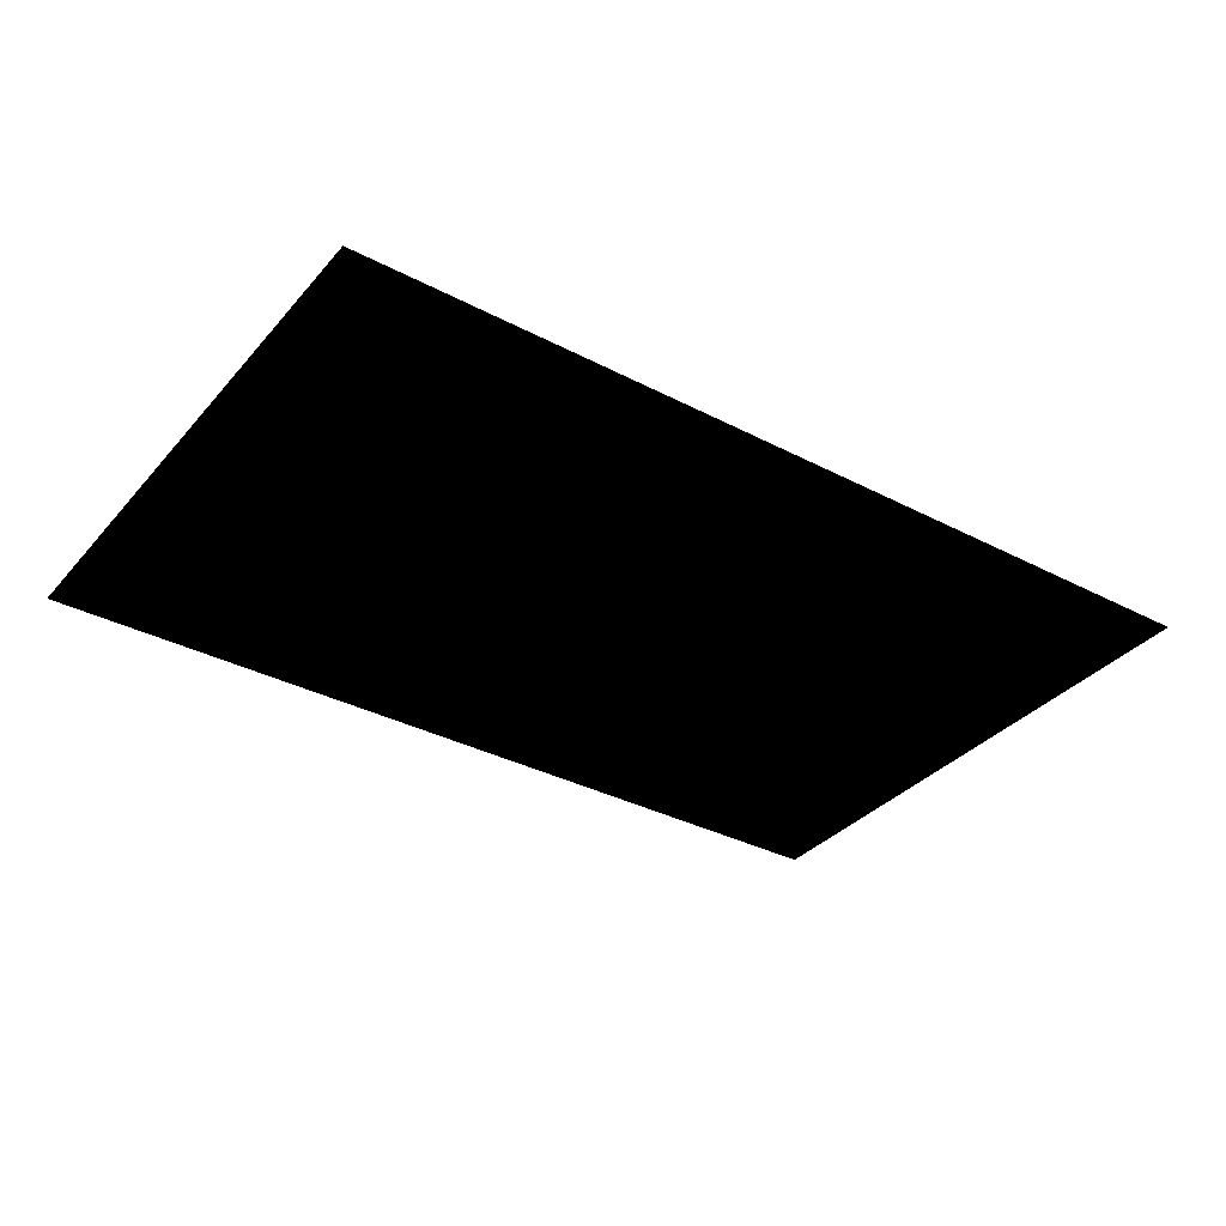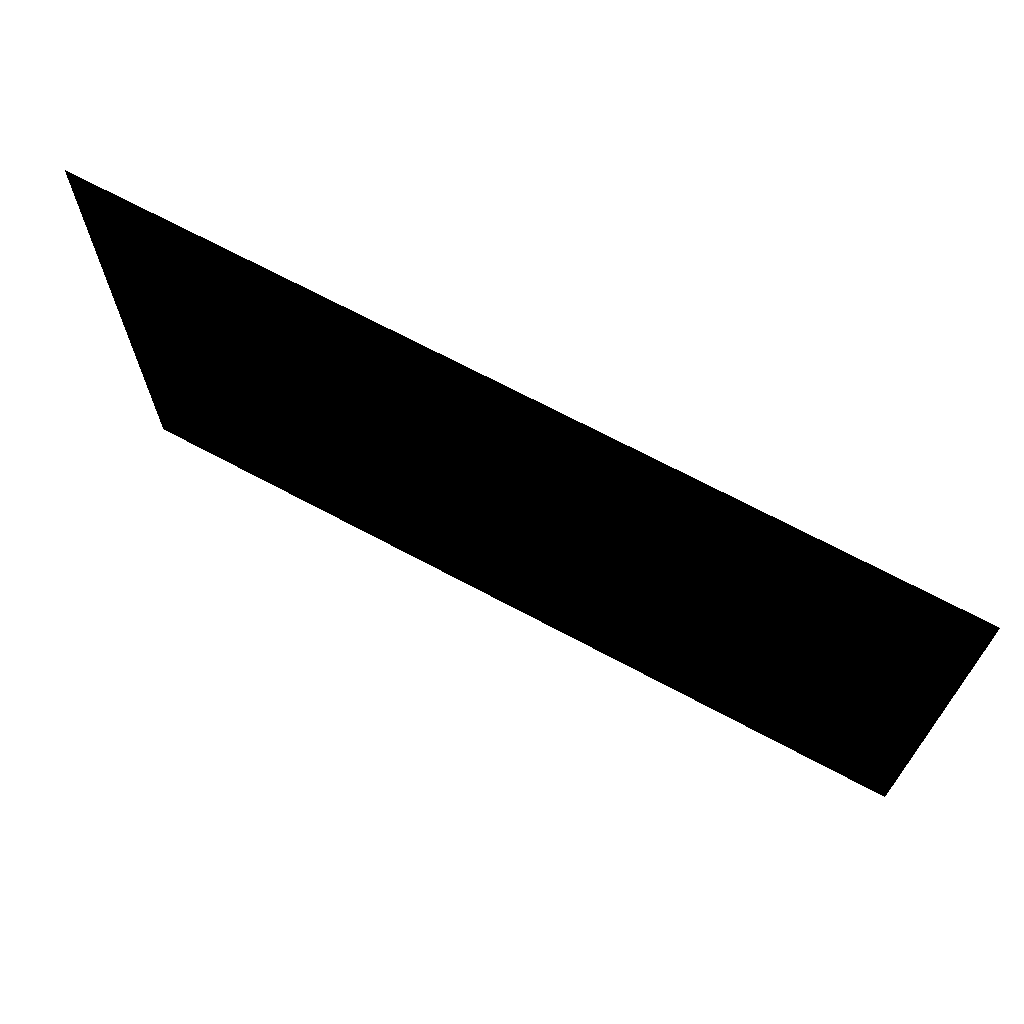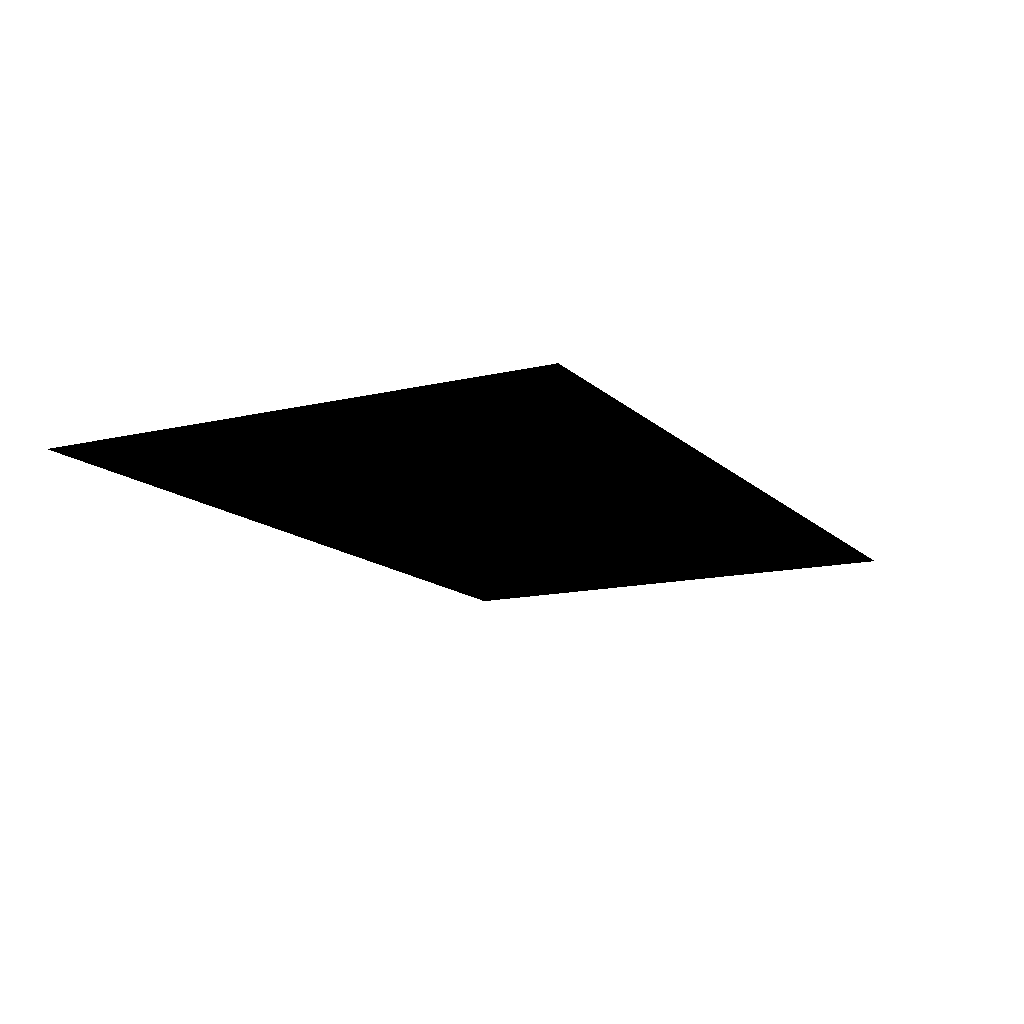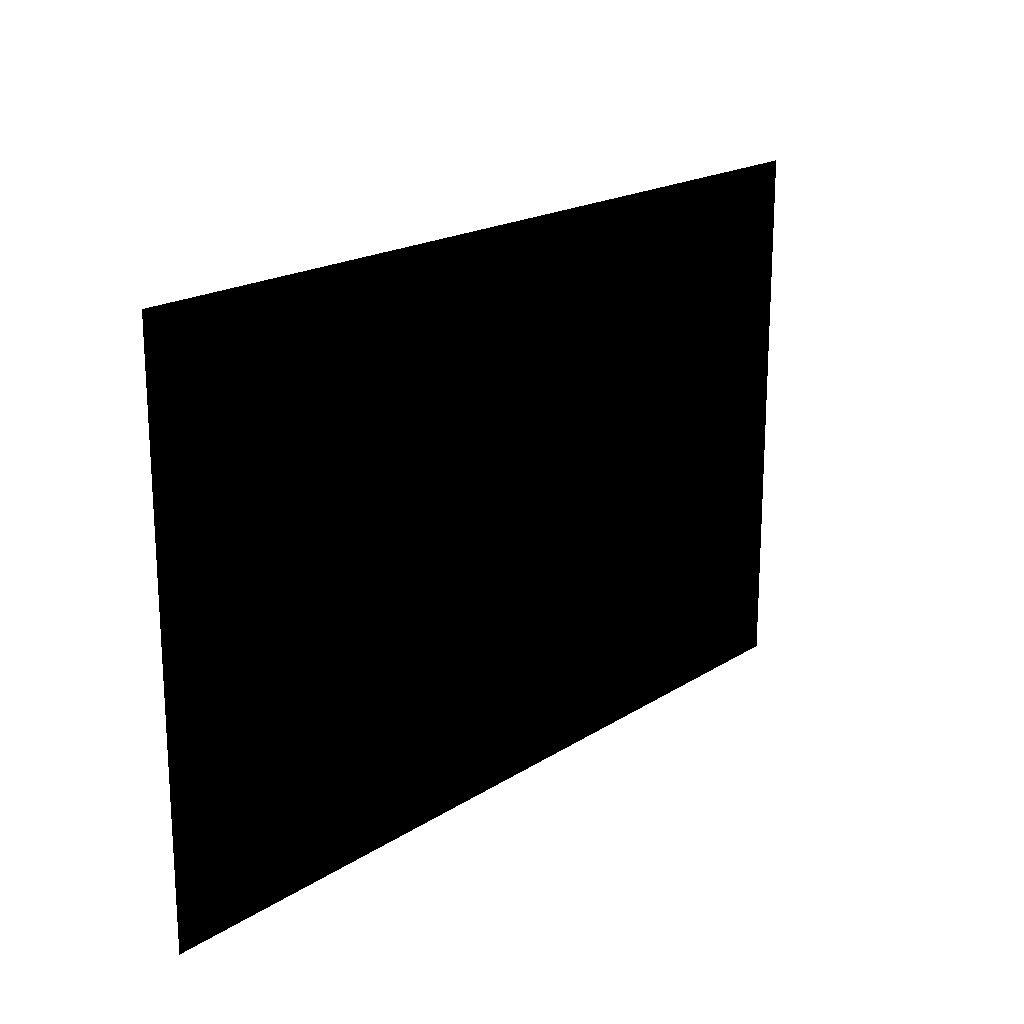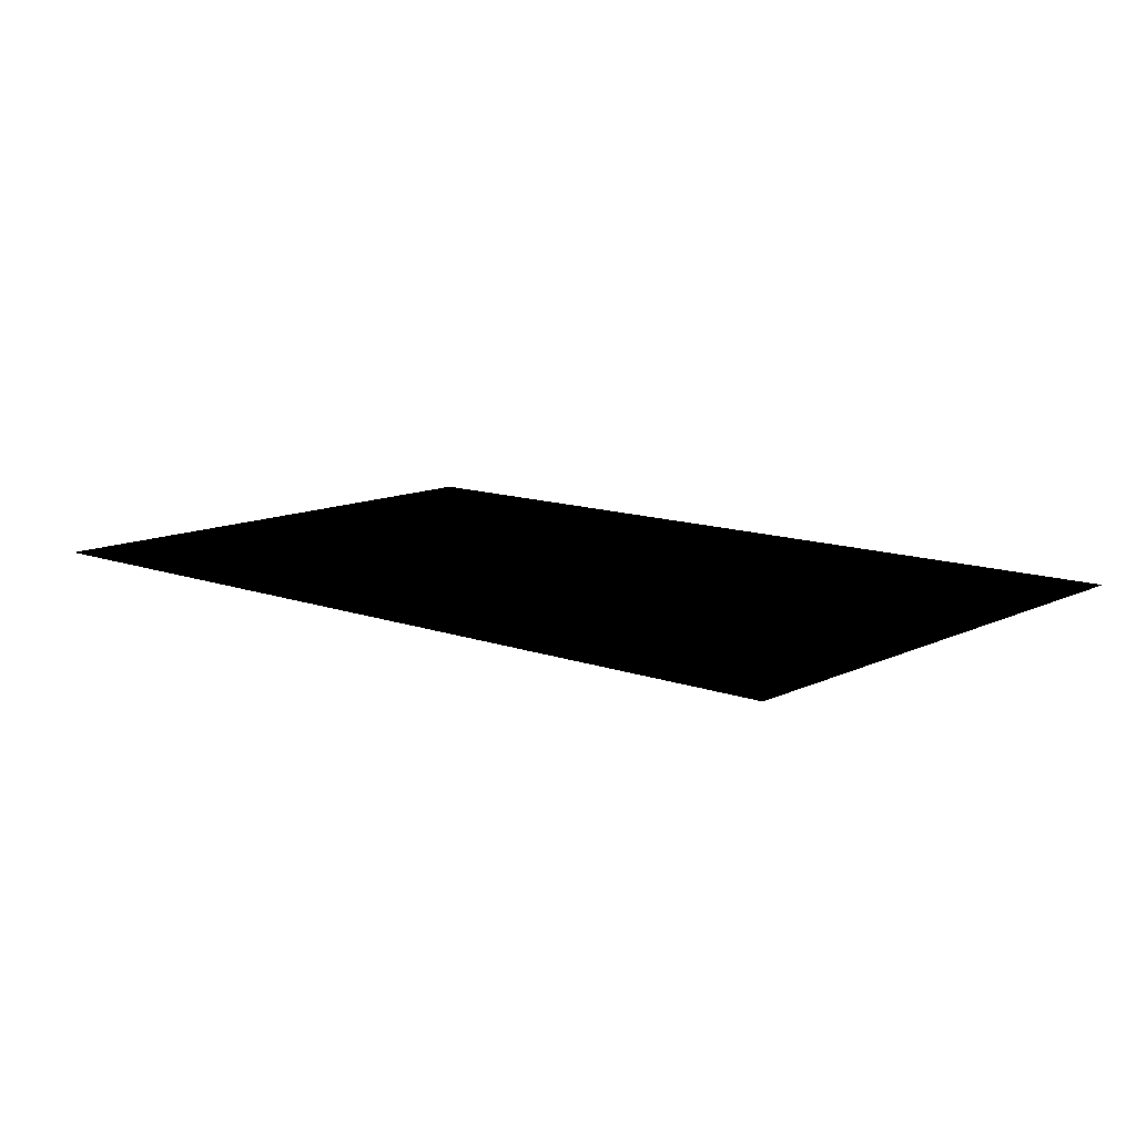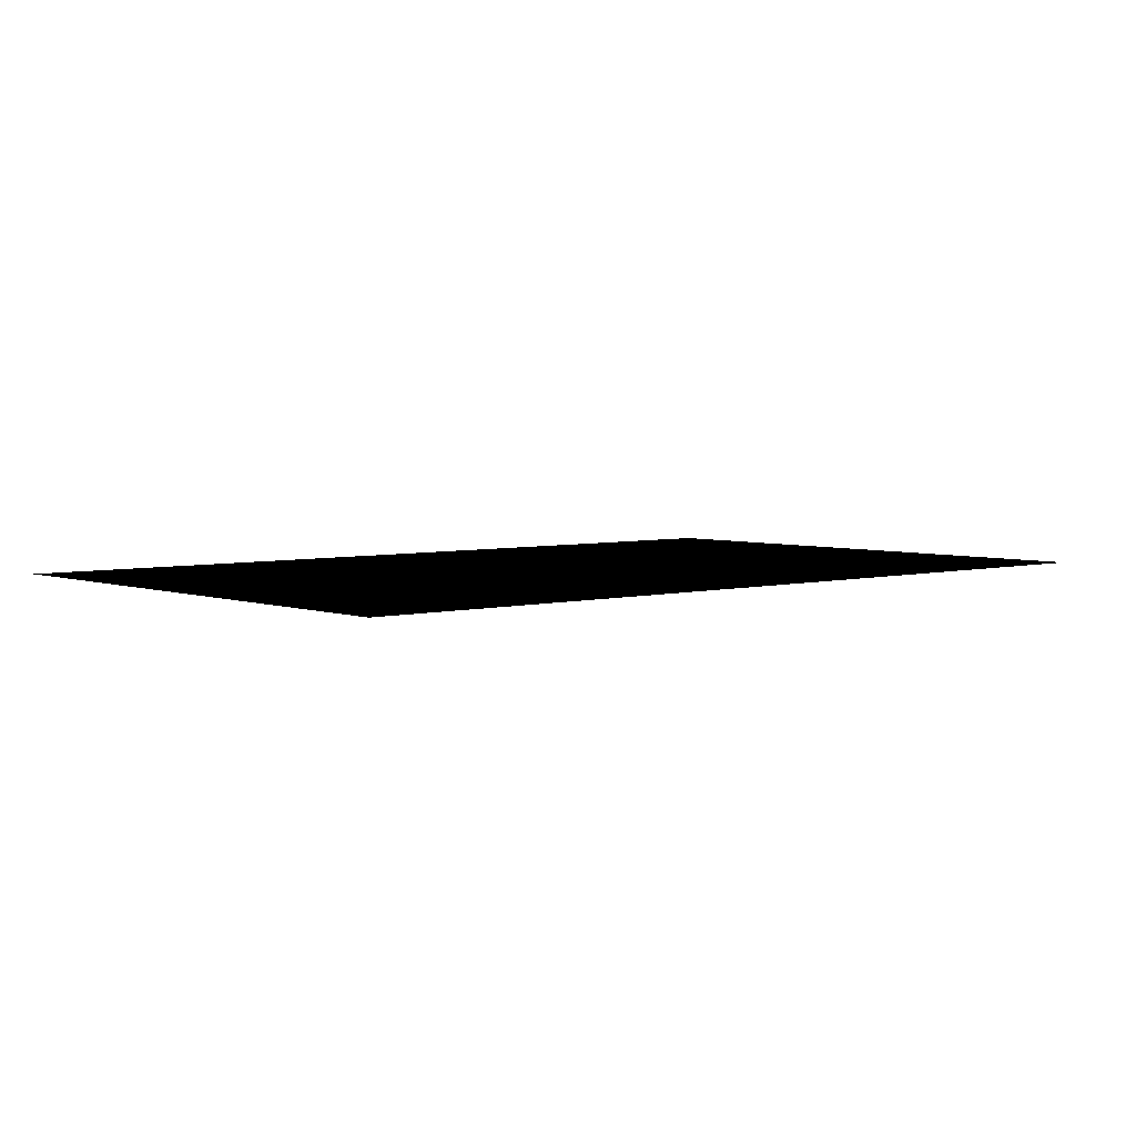
<metadata>
{"format":"obj","ext":"obj","renderer":"f3d","projection":"perspective","resolution":1024,"background":"white","views":[{"elev":-34.8,"azim":145.1,"up":"+Z"},{"elev":68.5,"azim":-151.7,"up":"+Y"},{"elev":-13.8,"azim":-61.9,"up":"+Z"},{"elev":18.9,"azim":-50.4,"up":"+Y"},{"elev":11.7,"azim":41.2,"up":"+Z"},{"elev":4.3,"azim":139.1,"up":"+Z"}]}
</metadata>
<code>
g febg_factory_001_grass_01
v 0.9511 0.001187 5.019e-05
v 0.9511 1.205 5.019e-05
v -0.9511 1.205 5.019e-05
v -0.9511 0.001187 5.019e-05
g febg_factory_001_grass_01_0
f 3 2 1
f 4 3 1

</code>
